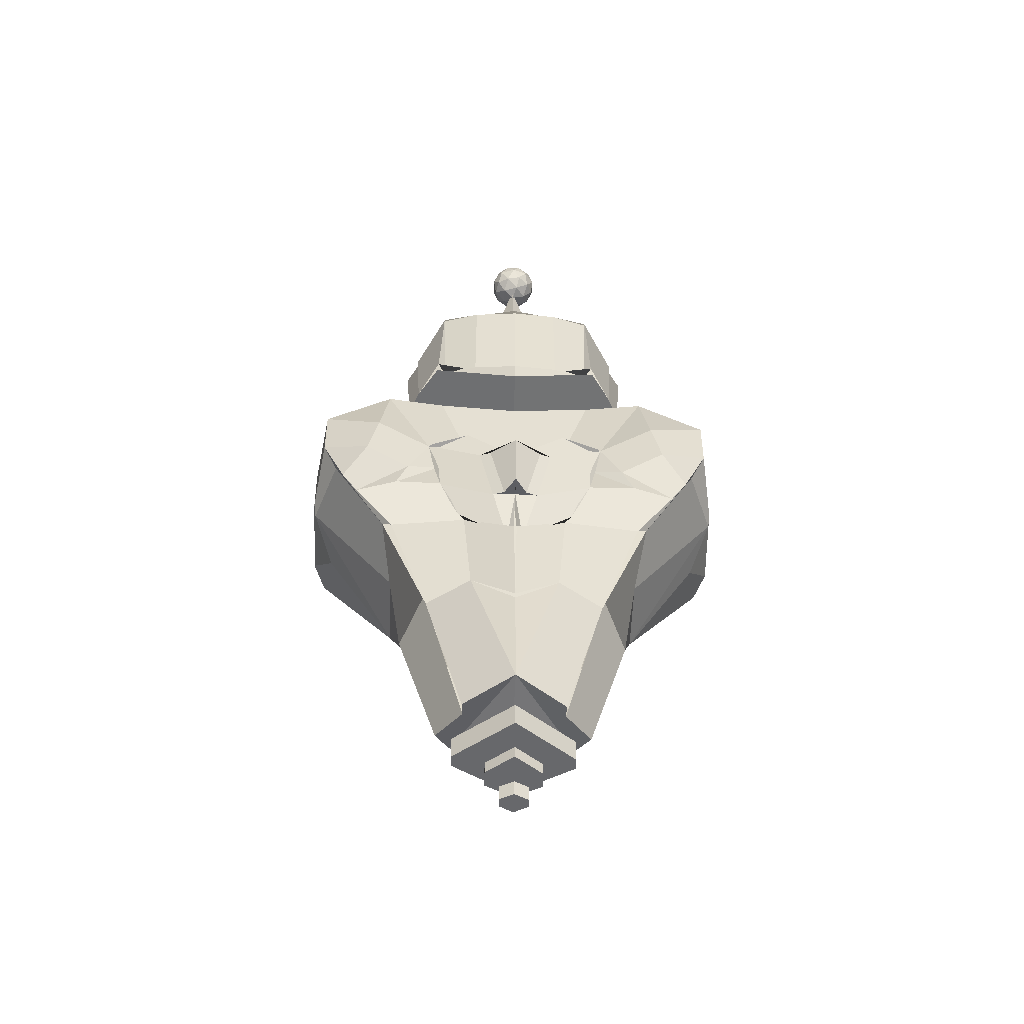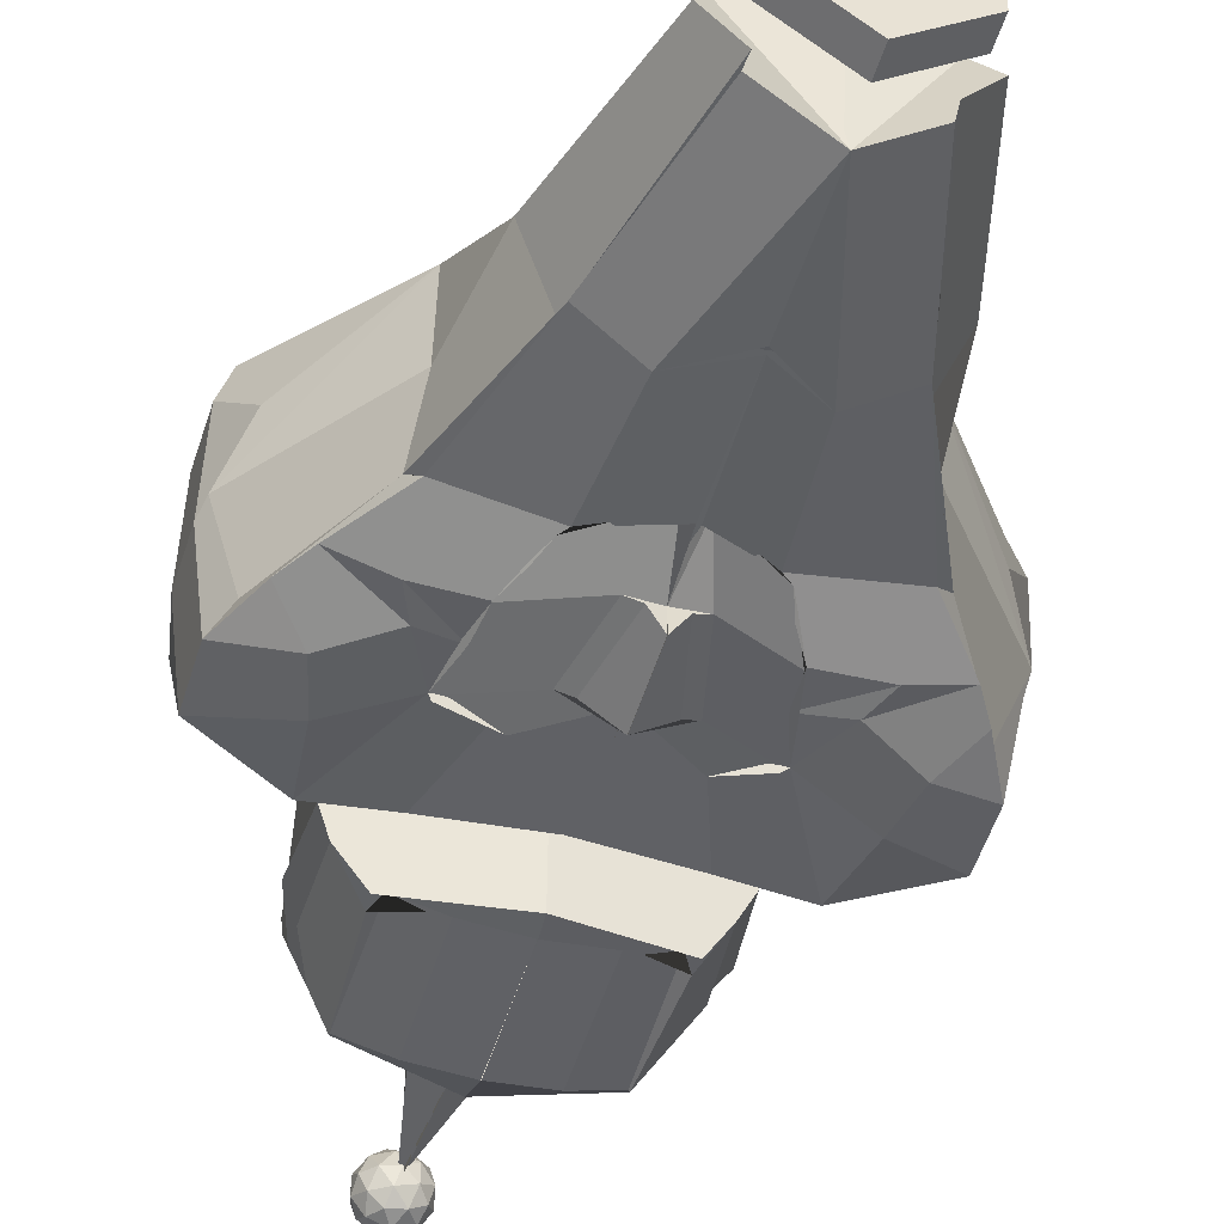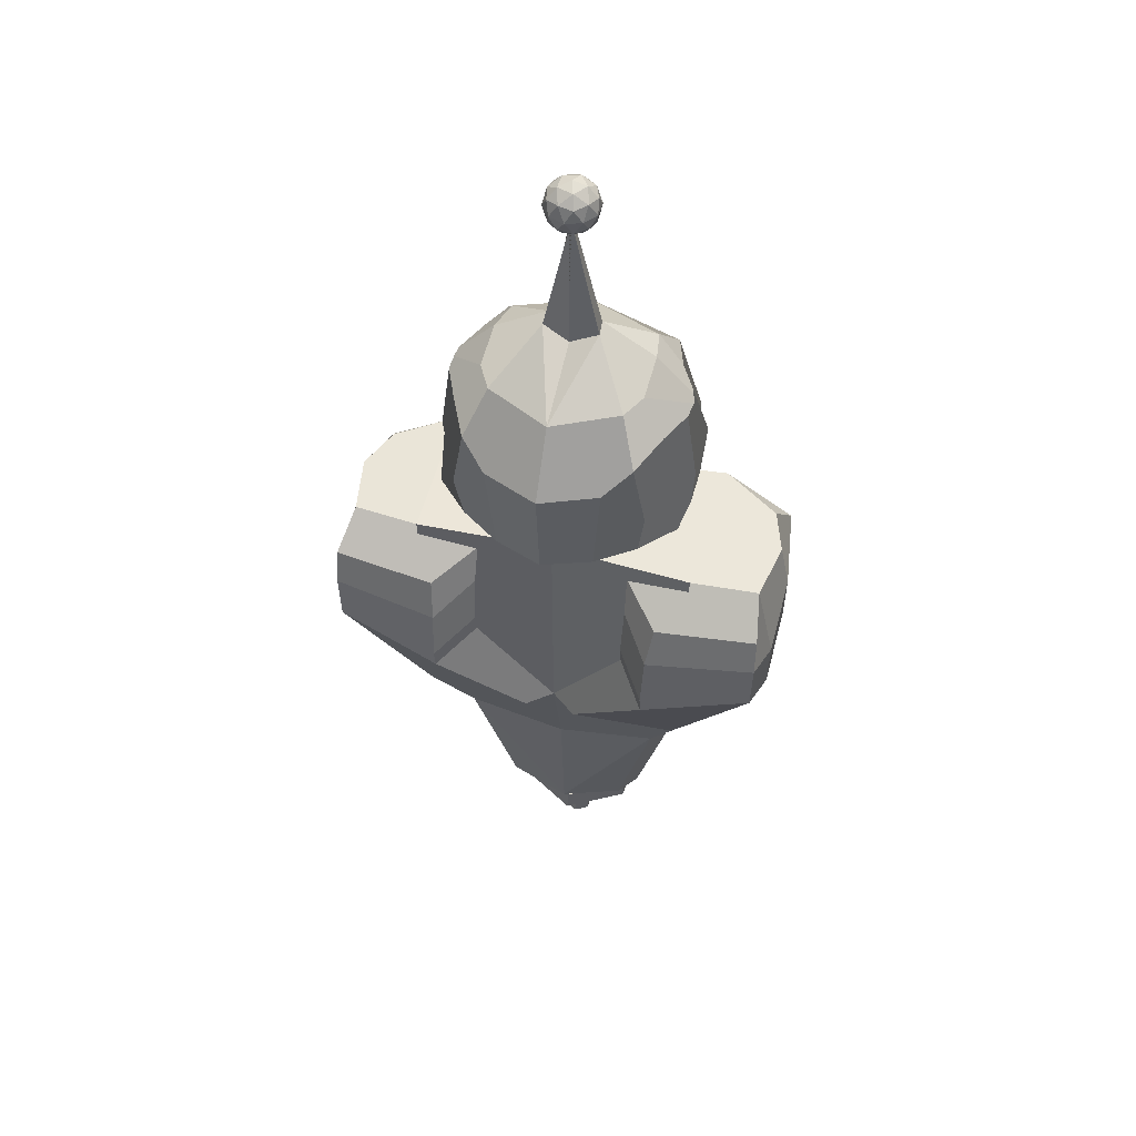
<metadata>
{"format":"obj","ext":"obj","renderer":"f3d","projection":"perspective","resolution":1024,"background":"white","views":[{"elev":-52.4,"azim":178.0,"up":"+Y"},{"elev":-47.7,"azim":-16.0,"up":"+Z"},{"elev":50.1,"azim":15.7,"up":"+Y"}]}
</metadata>
<code>
o Helmet_Dot_Icosphere
v 0.0294 4.644 -0.1548
v 0.2127 4.784 -0.02164
v -0.04063 4.784 0.06069
v -0.1972 4.784 -0.1548
v -0.04063 4.784 -0.3704
v 0.2127 4.784 -0.2881
v 0.09943 5.011 0.06069
v -0.1539 5.011 -0.02164
v -0.1539 5.011 -0.2881
v 0.09943 5.011 -0.3704
v 0.256 5.011 -0.1548
v 0.0294 5.151 -0.1548
v -0.01176 4.682 -0.02816
v 0.1372 4.682 -0.07655
v 0.096 4.764 0.05014
v 0.2449 4.764 -0.1548
v 0.1372 4.682 -0.2331
v -0.1038 4.682 -0.1548
v -0.145 4.764 -0.02816
v -0.01176 4.682 -0.2815
v -0.145 4.764 -0.2815
v 0.096 4.764 -0.3598
v 0.2704 4.897 -0.07655
v 0.2704 4.897 -0.2331
v 0.0294 4.897 0.09853
v 0.1783 4.897 0.05014
v -0.2116 4.897 -0.07655
v -0.1195 4.897 0.05014
v -0.1195 4.897 -0.3598
v -0.2116 4.897 -0.2331
v 0.1783 4.897 -0.3598
v 0.0294 4.897 -0.4082
v 0.2038 5.031 -0.02816
v -0.03721 5.031 0.05014
v -0.1861 5.031 -0.1548
v -0.03721 5.031 -0.3598
v 0.2038 5.031 -0.2815
v 0.07056 5.113 -0.02816
v 0.1626 5.113 -0.1548
v -0.07837 5.113 -0.07655
v -0.07837 5.113 -0.2331
v 0.07056 5.113 -0.2815
f 1 14 13
f 2 14 16
f 1 13 18
f 1 18 20
f 1 20 17
f 2 16 23
f 3 15 25
f 4 19 27
f 5 21 29
f 6 22 31
f 2 23 26
f 3 25 28
f 4 27 30
f 5 29 32
f 6 31 24
f 7 33 38
f 8 34 40
f 9 35 41
f 10 36 42
f 11 37 39
f 39 42 12
f 39 37 42
f 37 10 42
f 42 41 12
f 42 36 41
f 36 9 41
f 41 40 12
f 41 35 40
f 35 8 40
f 40 38 12
f 40 34 38
f 34 7 38
f 38 39 12
f 38 33 39
f 33 11 39
f 24 37 11
f 24 31 37
f 31 10 37
f 32 36 10
f 32 29 36
f 29 9 36
f 30 35 9
f 30 27 35
f 27 8 35
f 28 34 8
f 28 25 34
f 25 7 34
f 26 33 7
f 26 23 33
f 23 11 33
f 31 32 10
f 31 22 32
f 22 5 32
f 29 30 9
f 29 21 30
f 21 4 30
f 27 28 8
f 27 19 28
f 19 3 28
f 25 26 7
f 25 15 26
f 15 2 26
f 23 24 11
f 23 16 24
f 16 6 24
f 17 22 6
f 17 20 22
f 20 5 22
f 20 21 5
f 20 18 21
f 18 4 21
f 18 19 4
f 18 13 19
f 13 3 19
f 16 17 6
f 16 14 17
f 14 1 17
f 13 15 3
f 13 14 15
f 14 2 15
o Helmet_Real_Sphere.002
v 0.8384 2.924 -0.9781
v 0.03808 2.937 -0.9781
v 0.845 2.916 -0.8685
v 0.03808 2.937 -0.9781
v 1.118 1.605 -0.9781
v 0.7156 3.224 -0.5764
v 0.2782 3.574 -0.241
v 0.2916 3.546 -0.0974
v 0.8384 2.924 0.004093
v 0.03808 2.937 0.004093
v 0.8117 1.818 0.004093
v 0.6461 3.151 0.4111
v 0.8861 1.93 -0.9032
v 0.8117 1.818 0.004093
v 0.8384 2.924 0.004093
v 1.134 2.469 -0.5774
v 0.9644 2.989 -0.4971
v 1.106 1.856 -0.5419
v 0.8147 2.76 0.6775
v 0.8606 1.665 0.6007
v 0.9275 2.132 0.6548
v 0.8117 1.818 -0.8496
v 0.147 2.87 -0.9891
v 0.8117 1.818 -0.8496
v 0.8384 2.924 -0.8496
v 0.8384 2.924 -0.8496
v 0.03712 2.891 -1.003
v 1.136 2.893 0.02028
v 1.206 1.746 -0.01482
v 1.237 2.168 0.01188
v 0.9961 2.881 0.3316
v 1.166 1.735 0.3295
v 1.203 1.759 -0.3779
v 1.092 2.913 -0.322
v 0.776 3.196 0.1961
v 1.148 2.874 -0.1603
v 0.5696 2.536 0.8472
v 0.4925 1.587 0.7952
v 0.8956 1.781 -0.9209
v 1.125 2.919 -0.2367
v 0.7783 3.285 -0.2298
v 0.4758 1.778 -0.9741
v 0.4758 2.884 -0.9741
v 1.25 2.355 -0.3866
v -0.7673 2.924 -0.9781
v 0.03298 2.937 -0.9781
v 0.03553 1.831 -0.9781
v -0.7739 2.916 -0.8685
v 0.03298 2.937 -0.9781
v 0.03553 1.865 -1.041
v -1.047 1.605 -0.9781
v 0.03553 1.618 -0.9781
v -0.6446 3.224 -0.5764
v 0.03553 3.245 -0.8196
v -0.2071 3.574 -0.241
v 0.03553 3.515 -0.4093
v 0.03553 4.827 -0.1195
v 0.03553 4.668 -0.2009
v -0.2206 3.546 -0.0974
v 0.03553 3.448 -0.04175
v 0.03553 4.765 -0.1018
v 0.03553 4.667 -0.04618
v -0.7673 2.924 0.004093
v 0.03298 2.937 0.004093
v -0.7407 1.818 0.004093
v 0.03553 1.831 0.004093
v 0.03553 2.716 0.8114
v -0.575 3.151 0.4111
v 0.03553 3.105 0.6789
v -0.815 1.93 -0.9032
v -0.7407 1.818 0.004093
v -0.7673 2.924 0.004093
v -1.063 2.469 -0.5774
v 0.03553 1.719 0.824
v 0.03553 2.825 0.824
v -0.8933 2.989 -0.4971
v -1.035 1.856 -0.5419
v -0.7437 2.76 0.6775
v -0.7896 1.665 0.6007
v 0.03553 2.506 1.042
v 0.03553 1.57 0.9486
v -0.8564 2.132 0.6548
v -0.7407 1.818 -0.8496
v -0.07594 2.87 -0.9891
v -0.7407 1.818 -0.8496
v -0.7673 2.924 -0.8496
v -0.7673 2.924 -0.8496
v 0.03395 2.891 -1.003
v 0.03553 1.785 -1.003
v -1.065 2.893 0.02028
v -1.135 1.746 -0.01482
v -1.166 2.168 0.01188
v -0.9251 2.881 0.3316
v -1.095 1.735 0.3295
v -1.132 1.759 -0.3779
v -1.021 2.913 -0.322
v -0.7049 3.196 0.1961
v -1.077 2.874 -0.1603
v -0.4986 2.536 0.8472
v -0.4215 1.587 0.7952
v -0.8245 1.781 -0.9209
v -1.054 2.919 -0.2367
v -0.7072 3.285 -0.2298
v -0.4047 1.778 -0.9741
v -0.4047 2.884 -0.9741
v -1.179 2.355 -0.3866
f 98 49 50 102
f 108 53 51 52
f 96 46 109 111
f 48 96 111 54 77 83
f 51 53 56 57
f 50 49 48 83 77 54 111
f 66 67 68 85 84 64
f 69 131 84 85
f 99 103 104 100
f 98 102 101 97
f 108 106 105 107
f 96 111 109 91
f 95 145 139 110 111 96
f 105 114 113 107
f 101 111 110 139 145 95 97
f 127 125 146 147 129 128
f 130 147 146 131
f 45 59 58 60 55
f 94 81 60 55 64 84 131 92
f 96 48 49 98
f 49 99 103 50
f 102 50 103 104
f 45 48 59
f 99 49 98 100
f 79 80 123 122
f 50 54 111
f 122 111 54 61 79
f 55 45 67 66
f 48 83 49
f 70 72 71 74 62 63 61 73
f 77 78 70 73 61 54
f 83 82 78 77
f 61 63 62 80 79
f 102 50 111
f 48 59 76 82 83
f 50 49 83 77 54
f 75 71 72 70 78 82 76 86
f 59 76 86 75 60 58
f 75 123 80 62 74 71
f 75 123 94 81 60
f 45 48 96 69 85 68 67
f 90 112 119 115 118
f 94 92 131 146 125 112 119 143
f 96 98 97 95
f 97 101 103 99
f 102 104 103 101
f 90 118 95
f 99 100 98 97
f 141 122 123 142
f 101 111 110
f 122 141 120 110 111
f 112 127 128 90
f 95 97 145
f 132 135 120 124 121 136 133 134
f 139 110 120 135 132 140
f 145 139 140 144
f 120 141 142 121 124
f 102 111 101
f 95 145 144 138 118
f 101 110 139 145 97
f 137 148 138 144 140 132 134 133
f 118 115 119 137 148 138
f 137 133 136 121 142 123
f 137 119 143 94 123
f 90 128 129 147 130 96 95
l 89 92
l 45 43
l 46 44
l 44 52
l 51 43
l 55 56
l 116 117
l 108 116
l 85 65
l 46 69
l 96 102
l 90 87
l 91 88
l 88 106
l 105 87
l 112 113
l 147 126
l 91 130
o Body_Sphere
v 0.9428 0.458 -0.8256
v 0.2599 -0.5078 -0.7282
v 0.8064 -0.2268 -0.8567
v 0.03622 -0.4967 -1.142
v 0.03622 -0.4967 -0.7282
v 0.03622 0.1726 -0.7282
v 0.5355 0.5165 -0.7282
v 0.04913 -1.007 -0.9303
v 0.5484 -0.6631 -0.7282
v 0.5355 0.5165 -0.7282
v 0.9667 0.5234 -0.7893
v 0.5355 0.5165 -0.9453
v 0.03622 -0.4967 -0.9453
v 0.2599 -0.5078 -0.9453
v 0.4041 0.1615 -0.9453
v 0.8225 -0.1459 -0.7893
v 0.03622 0.1726 -0.9453
v 0.1125 -0.9891 -0.7893
v 0.6117 -0.6452 -0.7893
v 0.5355 0.5165 -0.9453
v 0.1488 -0.5249 -0.9917
v 0.293 0.1444 -0.9917
v 0.03622 0.1726 -1.142
v 1.397 1.362 -0.8025
v 0.8239 1.371 -0.7282
v 0.8239 1.371 -0.7282
v 0.4656 -1.713 -0.807
v 1.66 -0.2899 -0.7884
v 1.281 -0.774 -0.7282
v 0.8932 -1.844 -0.6087
v 0.516 -3.242 -0.6087
v 0.8301 0.1314 -0.7987
v 1.255 -0.2878 -0.9112
v 1.146 -0.01175 -0.9046
v 1.477 0.6457 -0.9854
v 1.823 0.002682 -0.7607
v 1.577 0.2414 -0.9647
v 2.053 0.9791 -0.7768
v 2.048 0.4661 -0.7704
v 1.942 1.285 -0.4935
v 0.5048 -3.35 -0.5924
v 0.7542 -3.327 -0.2862
v 0.622 -3.163 0.03254
v 0.9952 -1.74 0.2454
v 1.151 -1.842 -0.07342
v 0.9163 -1.74 -0.6087
v 1.372 -0.7445 -0.7118
v 1.294 -0.8788 -0.05705
v 2.079 0.6113 1.007
v 2.136 0.1473 -0.097
v 1.961 -0.09322 0.3521
v 1.291 -0.9441 0.6468
v 1.918 0.3007 -0.6184
v 2.07 0.9867 0.8505
v 2.068 0.1543 0.9088
v 2.079 0.6276 0.9088
v 2.175 0.6101 0.5822
v 2.164 0.1368 0.5822
v 1.993 1.255 0.4758
v 2.088 1.312 -0.04575
v 2.164 0.3496 -0.08899
v 2.175 0.8229 -0.08899
v 0.5977 -3.505 -0.4285
v 0.5977 -3.732 -0.4285
v 0.5977 -3.505 -0.3135
v 0.5977 -3.732 -0.3135
v 0.2954 -3.866 -0.495
v 0.2954 -3.984 -0.495
v 0.2954 -3.866 -0.3307
v 0.2954 -3.984 -0.3307
v -0.09518 -4.283 -0.4735
v -0.09518 -4.13 -0.4735
v -0.09518 -4.13 -0.3864
v -0.09518 -4.283 -0.3864
v 2.079 0.6113 1.007
v 1.357 1.297 0.561
v 1.392 -0.8302 0.4838
v 1.059 0.1234 1.139
v 1.059 -0.07299 1.106
v 1.059 -0.07299 1.106
v 0.2817 -0.975 0.6968
v 1.07 0.5804 1.057
v 1.059 0.1234 1.139
v 1.059 0.1234 1.139
v 1.059 -0.07299 1.106
v 1.07 0.5804 1.057
v 1.059 0.1234 1.139
v 1.118 0.9212 0.9184
v 0.7596 0.3055 0.7403
v 0.7596 0.1091 0.7075
v 0.7707 0.7625 0.6584
v 0.7596 0.3055 0.7403
v 0.7618 1.147 0.5602
v 1.059 -0.07299 1.106
v 0.2817 -0.975 0.6968
v 1.059 -0.07299 1.106
v 0.7596 0.1091 0.7075
v 0.2817 -0.975 0.6968
v 1.059 -0.07299 1.106
v 2.079 0.6113 1.007
v 0.2817 -0.975 0.6968
v -0.8718 0.458 -0.8256
v -0.1889 -0.5078 -0.7282
v -0.7353 -0.2268 -0.8567
v 0.03484 -0.4967 -1.142
v 0.03484 -0.4967 -0.7282
v 0.03484 0.1726 -0.7282
v -0.4644 0.5165 -0.7282
v 0.02193 -1.007 -0.9303
v -0.4773 -0.6631 -0.7282
v 0.03553 0.45 -0.7282
v -0.4644 0.5165 -0.7282
v -0.8957 0.5234 -0.7893
v -0.4644 0.5165 -0.9453
v 0.03484 -0.4967 -0.9453
v -0.1889 -0.5078 -0.9453
v -0.3331 0.1615 -0.9453
v -0.7514 -0.1459 -0.7893
v 0.03484 0.1726 -0.9453
v -0.04142 -0.9891 -0.7893
v -0.5407 -0.6452 -0.7893
v -0.4644 0.5165 -0.9453
v 0.03553 0.45 -0.9453
v -0.07774 -0.5249 -0.9917
v -0.222 0.1444 -0.9917
v 0.03484 0.1726 -1.142
v -1.326 1.362 -0.8025
v -0.7529 1.371 -0.7282
v 0.03553 1.304 -0.7282
v -0.7529 1.371 -0.7282
v 0.03553 -2.039 -0.9303
v -0.3945 -1.713 -0.807
v 0.03553 -2.072 -0.9096
v -1.589 -0.2899 -0.7884
v -1.21 -0.774 -0.7282
v -0.8222 -1.844 -0.6087
v 0.03553 -3.222 -0.972
v -0.445 -3.242 -0.6087
v -0.759 0.1314 -0.7987
v -1.184 -0.2878 -0.9112
v -1.075 -0.01175 -0.9046
v -1.405 0.6457 -0.9854
v -1.752 0.002682 -0.7607
v -1.506 0.2414 -0.9647
v -1.982 0.9791 -0.7768
v -1.977 0.4661 -0.7704
v -1.871 1.285 -0.4935
v -0.4338 -3.35 -0.5924
v -0.6832 -3.327 -0.2862
v -0.5509 -3.163 0.03254
v -0.9241 -1.74 0.2454
v -1.08 -1.842 -0.07342
v -0.8452 -1.74 -0.6087
v -1.301 -0.7445 -0.7118
v -1.223 -0.8788 -0.05705
v -2.008 0.6113 1.007
v -2.065 0.1473 -0.097
v -1.89 -0.09322 0.3521
v -1.22 -0.9441 0.6468
v -1.847 0.3007 -0.6184
v -1.999 0.9867 0.8505
v -1.997 0.1543 0.9088
v -2.008 0.6276 0.9088
v -2.104 0.6101 0.5822
v -2.093 0.1368 0.5822
v -1.922 1.255 0.4758
v -2.017 1.312 -0.04575
v -2.093 0.3496 -0.08899
v -2.104 0.8229 -0.08899
v 0.03553 -3.505 -0.8664
v -0.5266 -3.505 -0.4285
v 0.03553 -3.732 -0.8664
v -0.5266 -3.732 -0.4285
v 0.03553 -3.732 0.01758
v 0.03553 -3.505 0.01758
v -0.5266 -3.505 -0.3135
v -0.5266 -3.732 -0.3135
v 0.03553 -3.866 -0.7008
v -0.2244 -3.866 -0.495
v 0.03553 -3.984 -0.7008
v -0.2244 -3.984 -0.495
v 0.03553 -3.984 -0.1934
v 0.03553 -3.866 -0.1934
v -0.2244 -3.866 -0.3307
v -0.2244 -3.984 -0.3307
v 0.1662 -4.283 -0.4735
v 0.03553 -4.283 -0.5416
v 0.1662 -4.13 -0.4735
v 0.03553 -4.13 -0.5416
v 0.1662 -4.13 -0.3864
v 0.1662 -4.283 -0.3864
v 0.03553 -4.283 -0.3125
v 0.03553 -4.13 -0.3125
v 0.03553 -3.161 -0.7507
v 0.03553 -3.3 0.1497
v 0.03553 -1.904 0.2686
v 0.03553 -0.9291 0.5305
v -2.008 0.6113 1.007
v -1.286 1.297 0.561
v 0.03553 1.376 0.5626
v -1.321 -0.8302 0.4838
v -0.9883 0.1234 1.139
v -0.9883 -0.07299 1.106
v -0.9883 -0.07299 1.106
v -0.2106 -0.975 0.6968
v -0.9993 0.5804 1.057
v -0.9883 0.1234 1.139
v -0.9883 0.1234 1.139
v -0.9883 -0.07299 1.106
v -0.9993 0.5804 1.057
v -0.9883 0.1234 1.139
v -1.046 0.9212 0.9184
v -0.6885 0.3055 0.7403
v -0.6885 0.1091 0.7075
v -0.6996 0.7625 0.6584
v -0.6885 0.3055 0.7403
v -0.6907 1.147 0.5602
v -0.9883 -0.07299 1.106
v -0.2106 -0.975 0.6968
v -0.9883 -0.07299 1.106
v -0.6885 0.1091 0.7075
v -0.2106 -0.975 0.6968
v -0.9883 -0.07299 1.106
v -2.008 0.6113 1.007
v 0.03553 -0.9291 0.5305
v -0.2106 -0.975 0.6968
f 155 158 168 160
f 163 165 171 170
f 259 154 165 271
f 154 153 161 165
f 152 169 170 171
f 162 163 170 169
f 165 161 152 171
f 161 162 169 152
f 219 220 337 335
f 222 340 341 221
f 220 219 222 221
f 337 220 221 341
f 219 335 340 222
f 230 231 235 234
f 226 227 233 232
f 228 229 243 242
f 243 242 247 246
f 233 243 246 244
f 238 233 244 245
f 242 238 245 247
f 229 345 373 249
f 256 262 270 260
f 265 273 274 267
f 259 271 267 255
f 255 267 263 254
f 253 274 273 272
f 264 272 273 265
f 267 274 253 263
f 263 253 272 264
f 334 335 337 336
f 339 338 341 340
f 336 338 339 334
f 337 341 338 336
f 334 339 340 335
f 354 358 359 355
f 350 356 357 351
f 352 366 367 353
f 367 370 371 366
f 357 368 370 367
f 362 369 368 357
f 366 371 369 362
f 353 374 373 345
f 158 259 271 168
f 157 156 166 167
f 156 153 161 166
f 149 155 160 159
f 151 180 149 159 164
f 165 163 159 160
f 163 162 164 159
f 162 164 167 166
f 161 162 166
f 165 160 168 271
f 151 157 167 164
f 157 151 181 176 177
f 149 180 182
f 182 181 176
f 182 180 181
f 180 151 181
f 149 182 185 183
f 182 176 184 185
f 183 185 187 186
f 184 187 185
f 186 188 208 210
f 186 187 209 210
f 210 209 206 205
f 210 208 207 205
f 205 207 202 204
f 206 203 204 205
f 209 187 201 198
f 206 209 198 199
f 236 202 204 234
f 198 201 195 196
f 198 196 200
f 198 200 199
f 203 206 199 200
f 345 229 200
f 234 235 240 239
f 236 234 239 241
f 232 233 238 237
f 247 245 373 246 249 244
f 207 208 188 172 224
f 186 172 188
f 184 195 201 187
f 177 176 184 195
f 246 244 203 200
f 233 232 235 234 204 203
f 241 236 202 207 224
f 183 172 186
f 183 149 172
f 260 270 271 259
f 258 269 268 257
f 257 268 263 254
f 250 261 262 256
f 252 266 261 250 287
f 267 262 261 265
f 265 261 266 264
f 264 268 269 266
f 263 268 264
f 267 271 270 262
f 252 266 269 258
f 258 283 282 288 252
f 250 289 287
f 289 282 288
f 289 288 287
f 287 288 252
f 250 290 292 289
f 289 292 291 282
f 290 293 294 292
f 291 292 294
f 293 317 315 295
f 293 317 316 294
f 317 312 313 316
f 317 312 314 315
f 312 311 309 314
f 313 312 311 310
f 316 305 308 294
f 313 306 305 316
f 360 358 311 309
f 305 303 302 308
f 305 307 303
f 305 306 307
f 310 307 306 313
f 345 307 353
f 358 363 364 359
f 360 365 363 358
f 356 361 362 357
f 371 368 374 370 373 369
f 314 347 275 295 315
f 293 295 275
f 291 294 308 302
f 283 302 291 282
f 370 307 310 368
f 357 310 311 358 359 356
f 365 347 314 309 360
f 290 293 275
f 290 275 250
f 259 158 174 277
f 155 149 172 173
f 156 157 175 279
f 157 175 178 177
f 178 175 285 179
f 175 281 285
f 200 196 193 192
f 196 195 194 193
f 192 193 190 191
f 193 194 189 190
f 318 320 212 211
f 323 213 214 322
f 211 212 214 213
f 212 320 322 214
f 318 211 213 323
f 326 328 216 215
f 331 217 218 330
f 216 328 330 218
f 326 215 217 331
f 215 216 218 217
f 285 191 190 189 179
f 191 285 342 343
f 191 343 192
f 200 192 344 345
f 343 344 192
f 200 345 348 224
f 224 172 173 277 348
f 149 183 186 172
f 177 178 195 194
f 259 277 278 260
f 256 276 275 250
f 257 279 280 258
f 258 283 284 280
f 284 286 285 280
f 280 285 281
f 307 299 300 303
f 303 300 301 302
f 299 298 297 300
f 300 297 296 301
f 318 319 321 320
f 323 322 325 324
f 319 324 325 321
f 321 325 322 320
f 318 323 324 319
f 326 327 329 328
f 331 330 333 332
f 329 333 330 328
f 326 331 332 327
f 327 332 333 329
f 285 286 296 297 298
f 298 343 342 285
f 298 299 343
f 307 345 344 299
f 343 299 344
f 307 347 348 345
f 347 348 277 276 275
f 250 275 293 290
f 283 301 302 284
l 153 150
l 223 197
l 200 225
l 207 348
l 204 232
l 197 248
l 254 251
l 346 304
l 307 349
l 314 348
l 311 356
l 304 372

</code>
